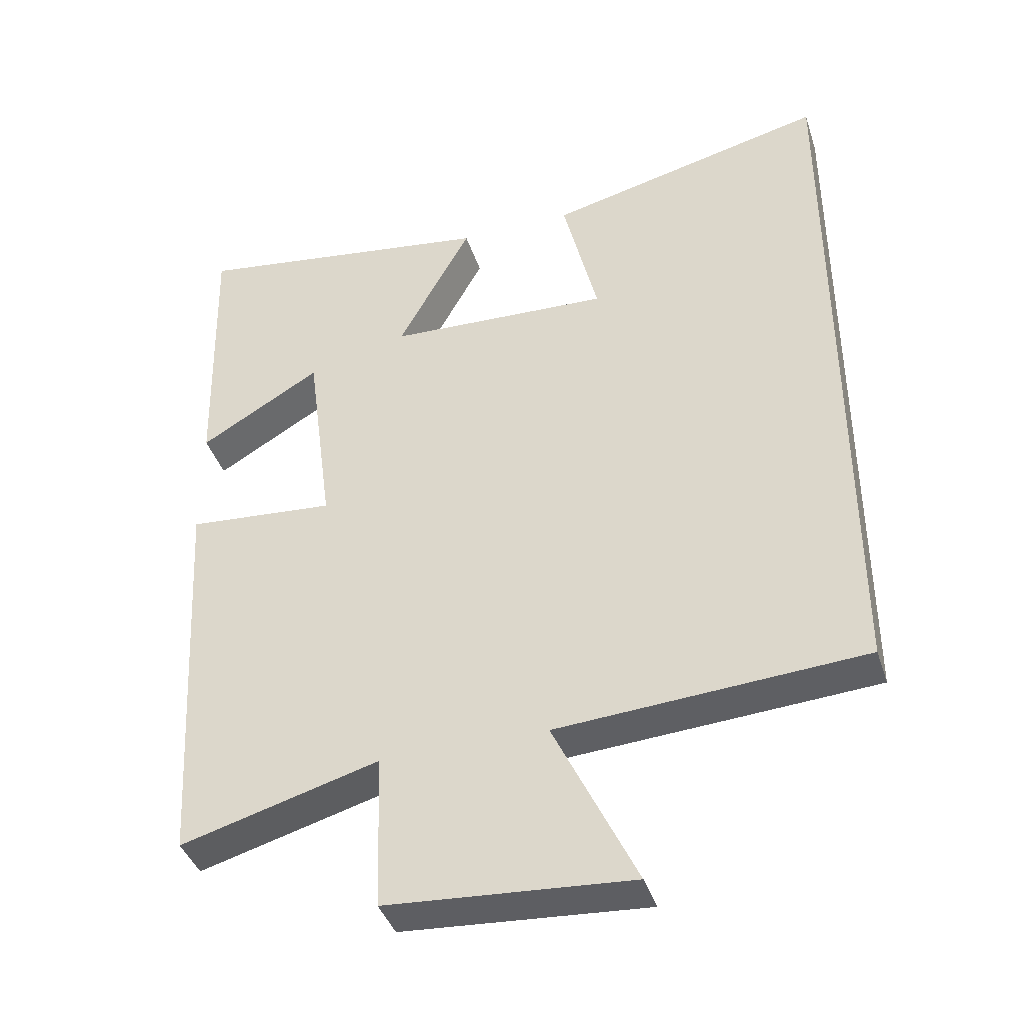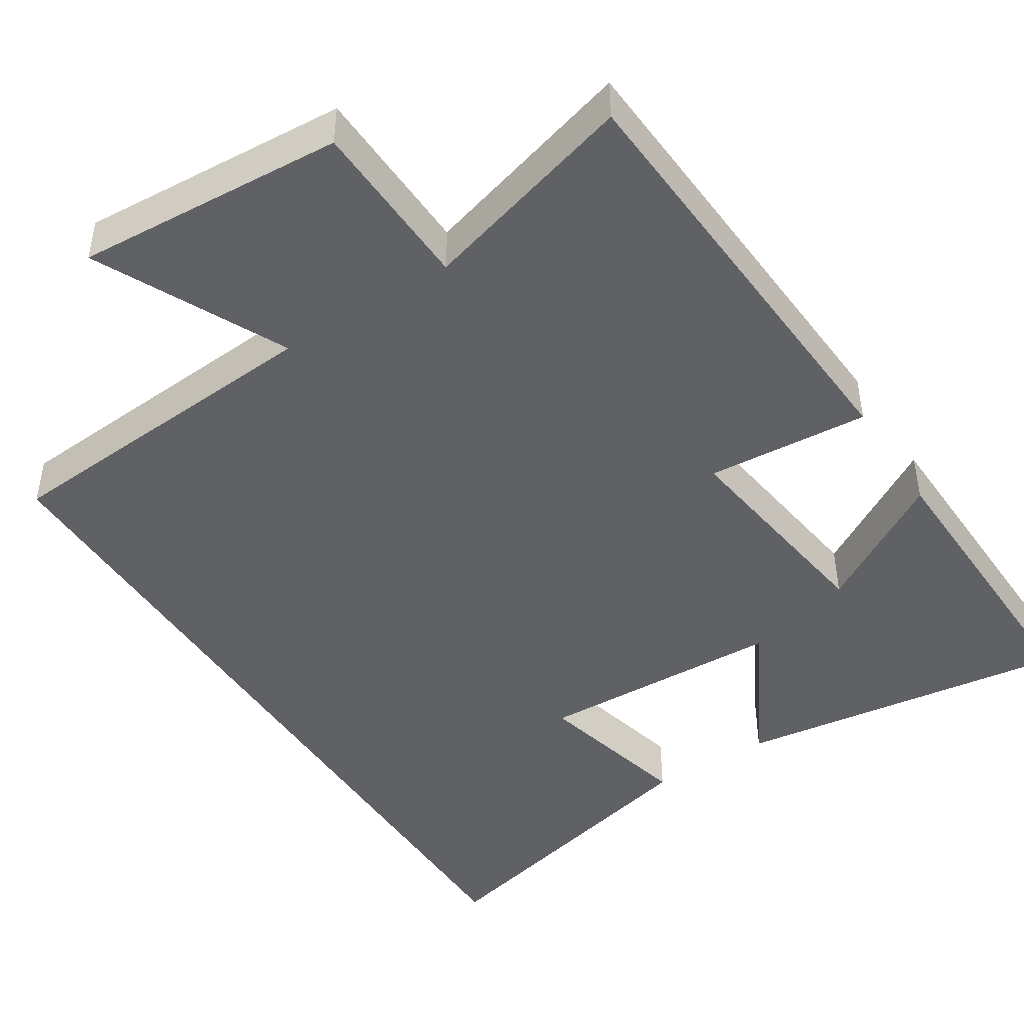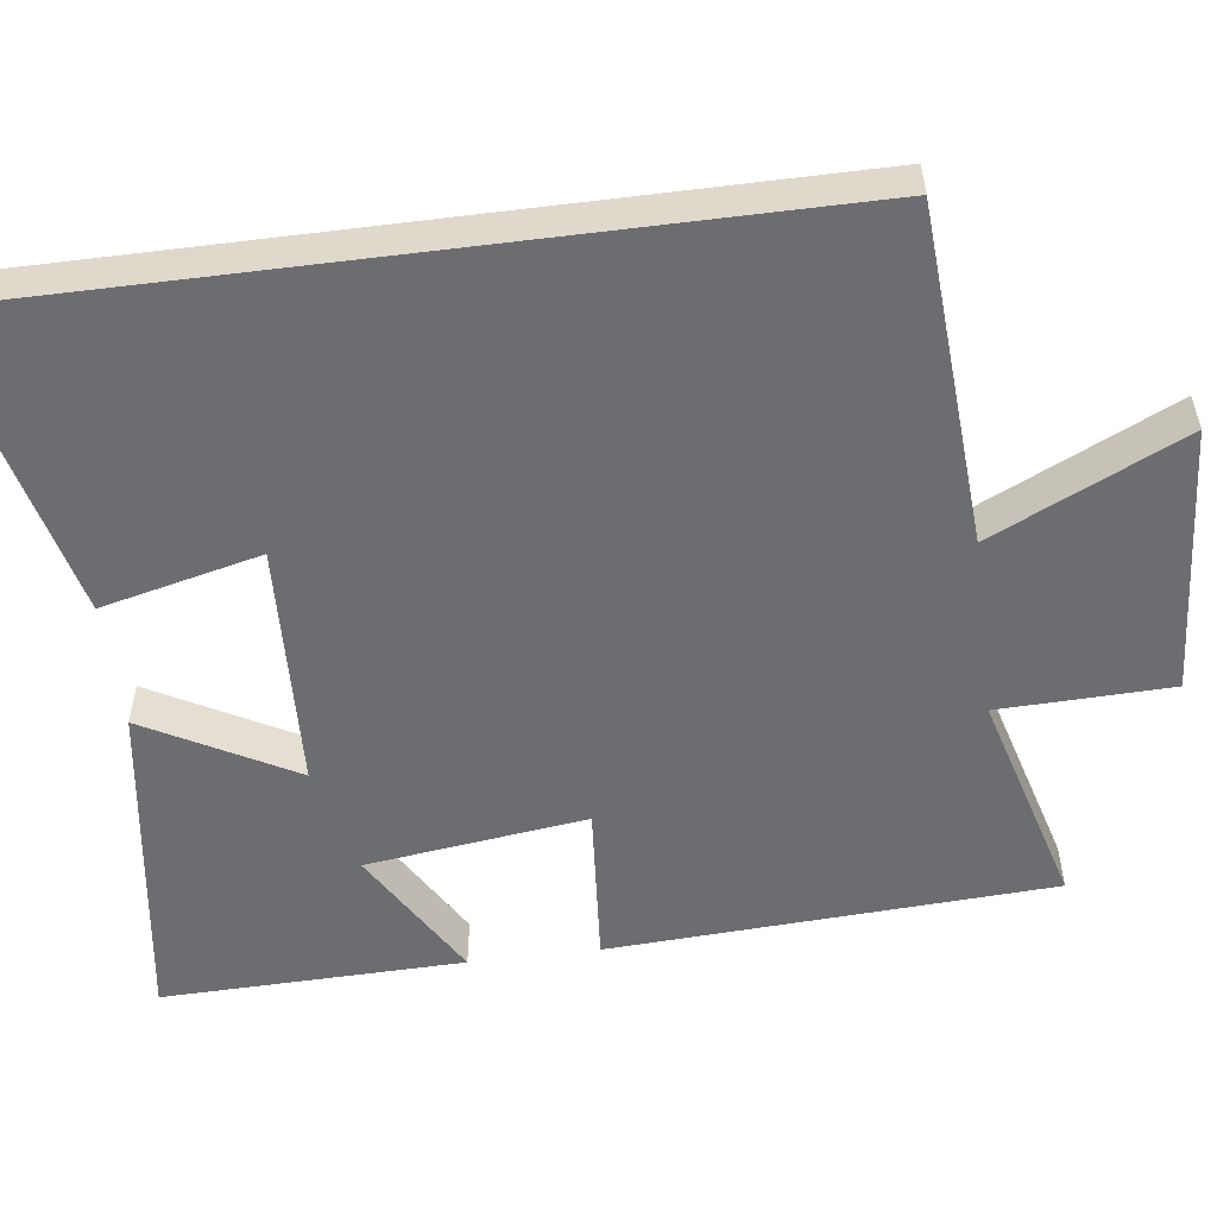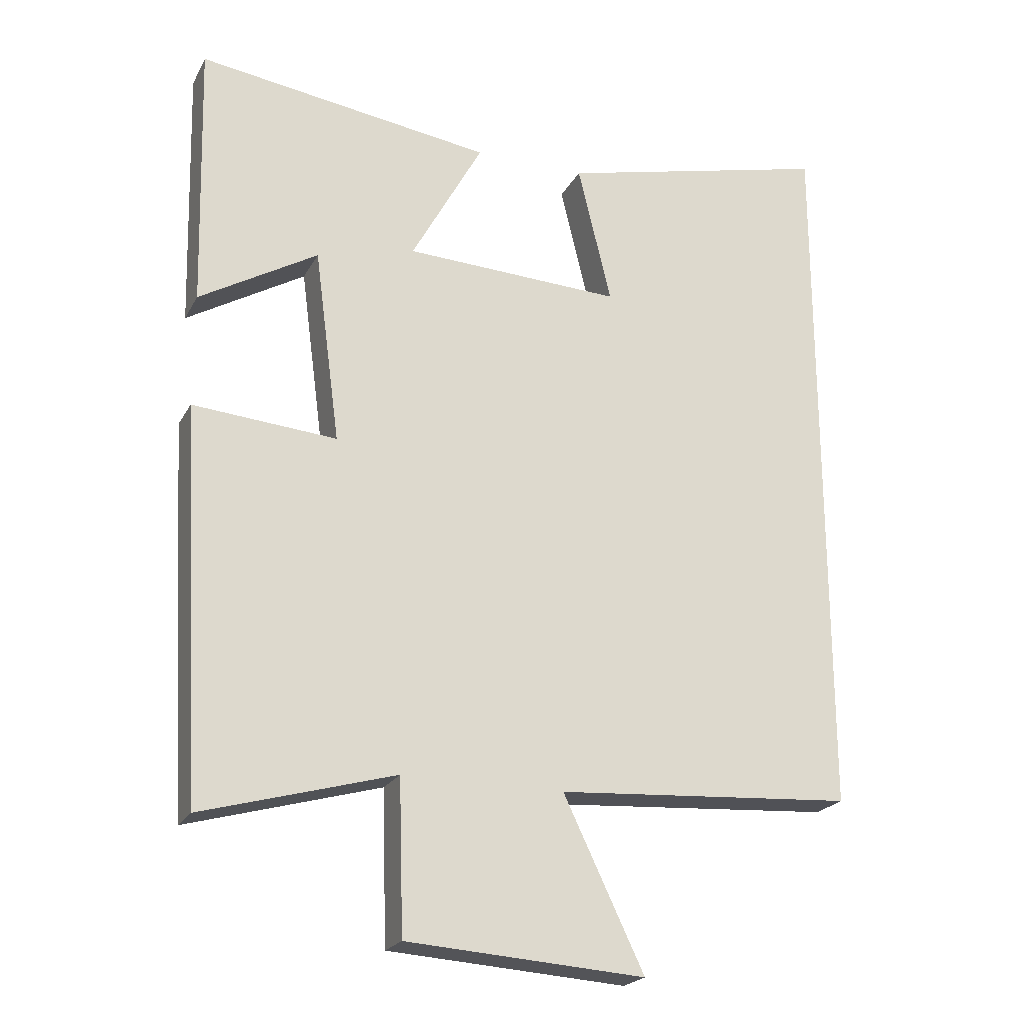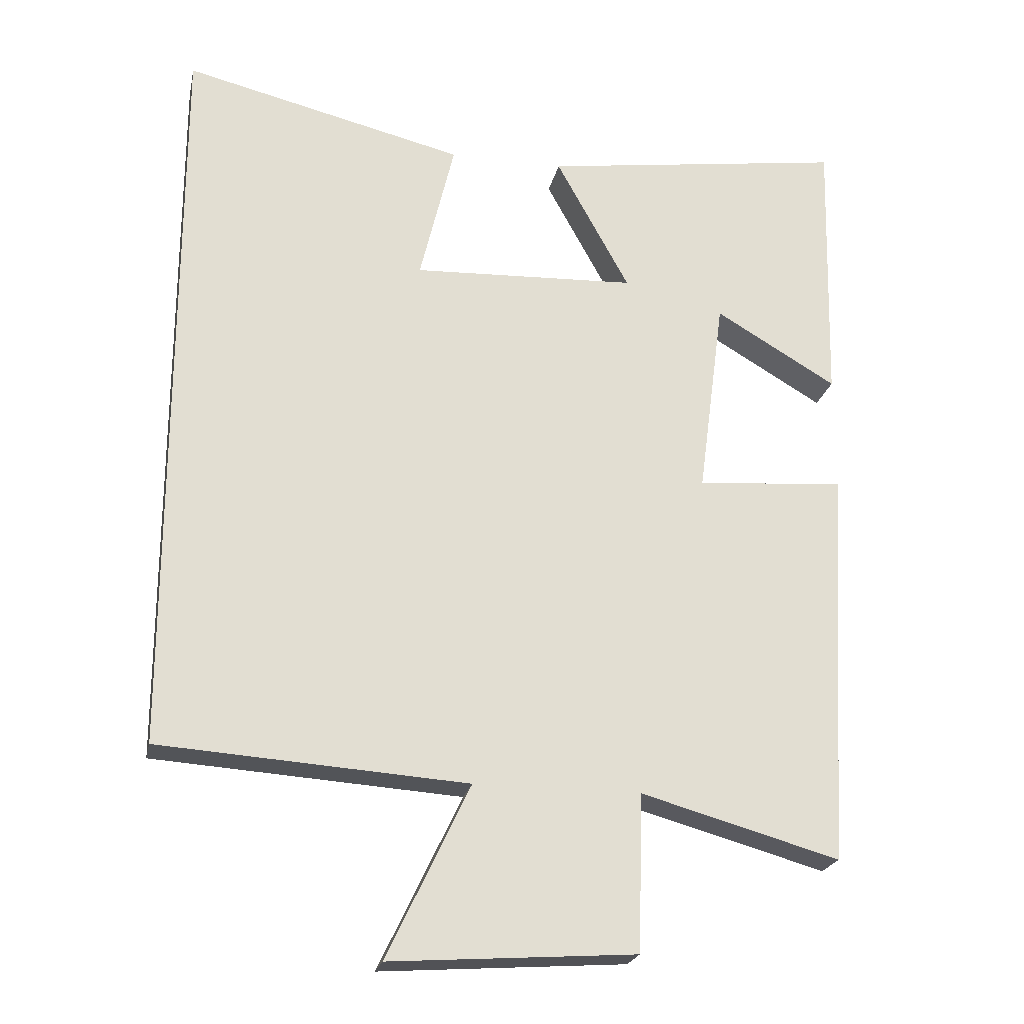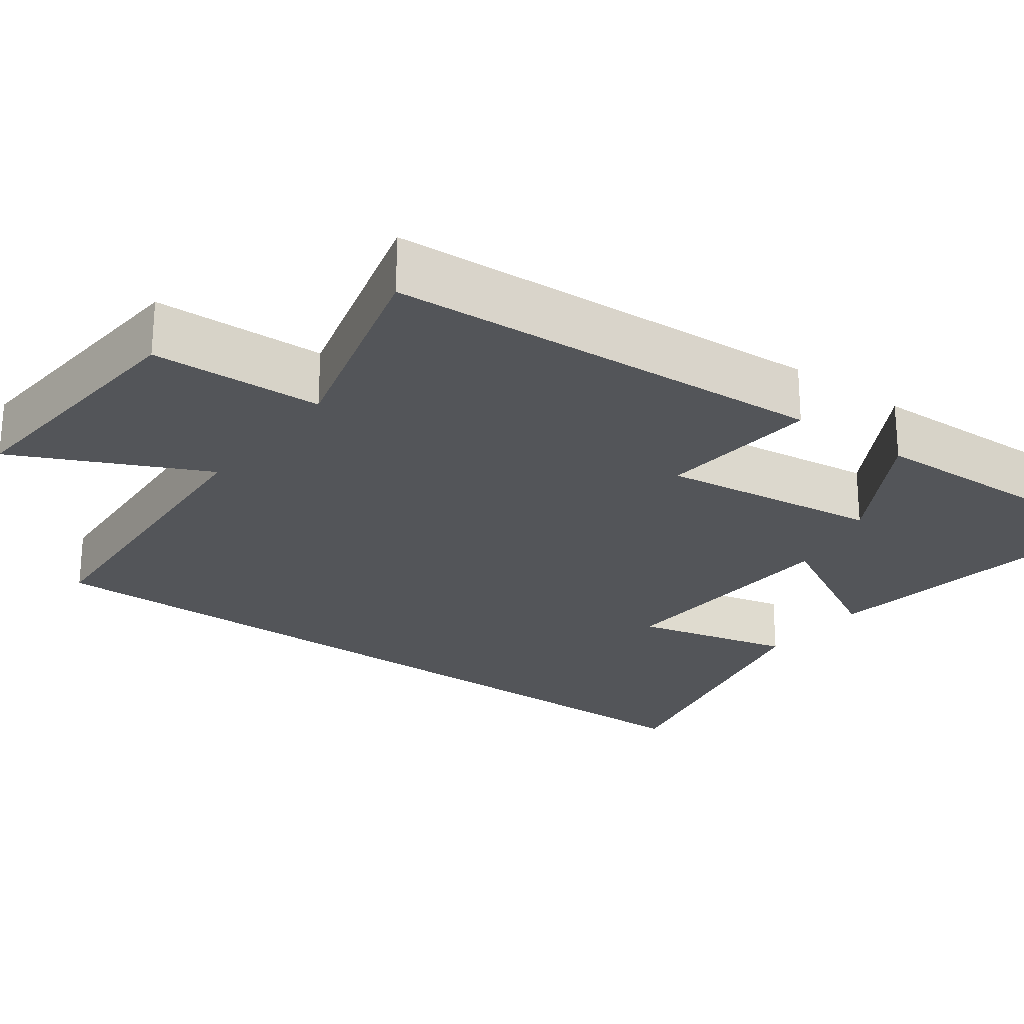
<metadata>
{"format":"obj","ext":"obj","renderer":"f3d","projection":"perspective","resolution":1024,"background":"white","views":[{"elev":-40.4,"azim":17.5,"up":"+Z"},{"elev":-45.8,"azim":-147.2,"up":"+Y"},{"elev":-54.0,"azim":97.3,"up":"+Y"},{"elev":-22.2,"azim":-21.7,"up":"+Z"},{"elev":-22.6,"azim":168.2,"up":"+Z"},{"elev":-24.2,"azim":-126.7,"up":"+Y"}]}
</metadata>
<code>
v -0.51 0.07 0.562
v -0.072 0.07 0.5
v -0.178 0.07 0.306
v 0.144 0.07 0.292
v 0.094 0.07 0.5
v 0.5 0.07 0.598
v 0.5 0.07 -0.47
v 0.058 0.07 -0.5
v 0.177 0.07 -0.749
v -0.175 0.07 -0.725
v -0.182 0.07 -0.5
v -0.467 0.07 -0.58
v -0.5 0.07 -0.002
v -0.287 0.07 -0.019
v -0.325 0.07 0.269
v -0.5 0.07 0.166
v -0.51 0 0.562
v -0.072 0 0.5
v -0.178 0 0.306
v 0.144 0 0.292
v 0.094 0 0.5
v 0.5 0 0.598
v 0.5 0 -0.47
v 0.058 0 -0.5
v 0.177 0 -0.749
v -0.175 0 -0.725
v -0.182 0 -0.5
v -0.467 0 -0.58
v -0.5 0 -0.002
v -0.287 0 -0.019
v -0.325 0 0.269
v -0.5 0 0.166
f 15 16 1 2
f 11 12 13 14
f 11 14 15
f 8 9 10 11
f 4 5 6 7
f 8 11 15
f 7 8 15
f 4 7 15
f 3 4 15
f 2 3 15
f 18 17 32 31
f 30 29 28 27
f 31 30 27
f 27 26 25 24
f 23 22 21 20
f 31 27 24
f 31 24 23
f 31 23 20
f 31 20 19
f 31 19 18
f 1 17 18 2
f 2 18 19 3
f 3 19 20 4
f 4 20 21 5
f 5 21 22 6
f 6 22 23 7
f 7 23 24 8
f 8 24 25 9
f 9 25 26 10
f 10 26 27 11
f 11 27 28 12
f 12 28 29 13
f 13 29 30 14
f 14 30 31 15
f 15 31 32 16
f 16 32 17 1

</code>
